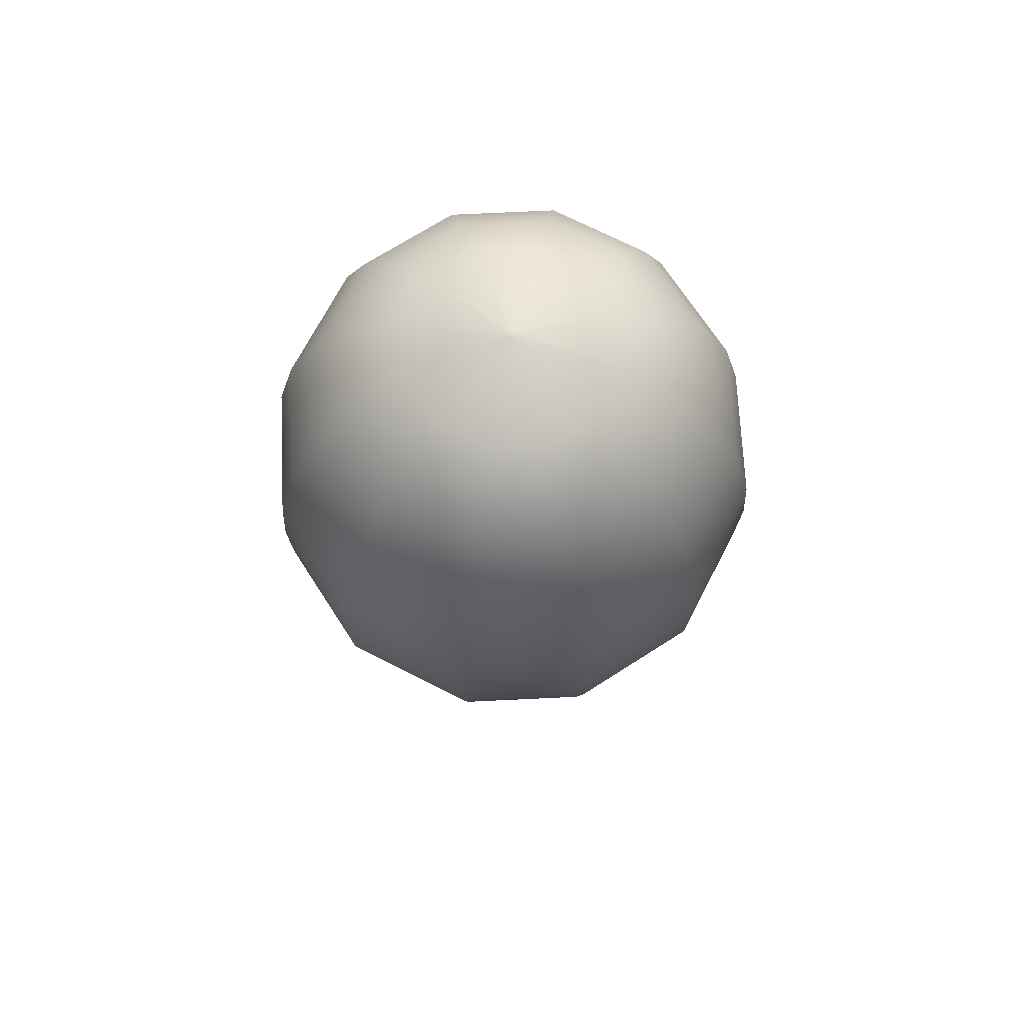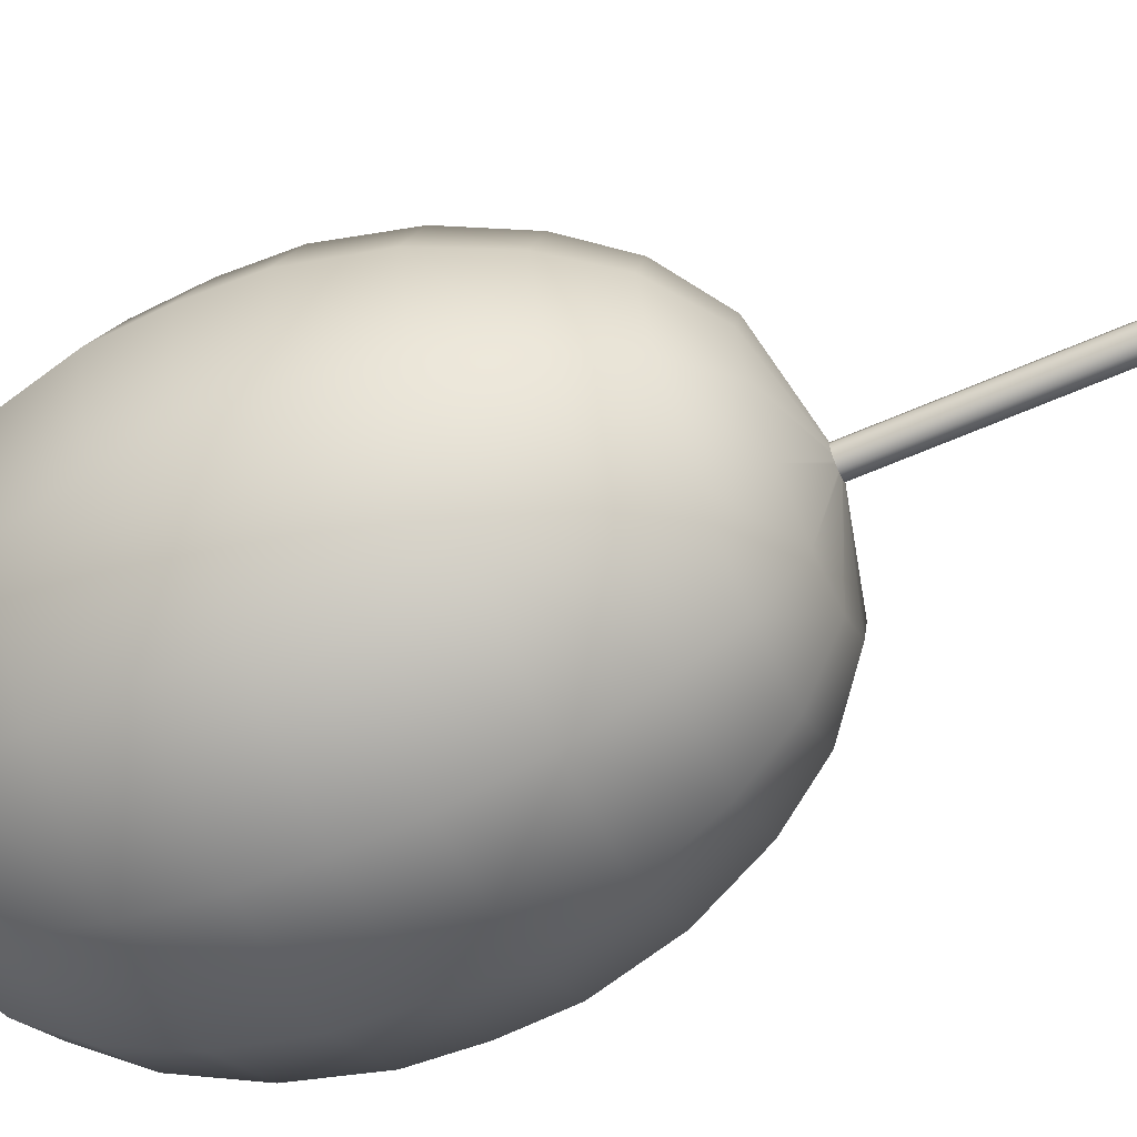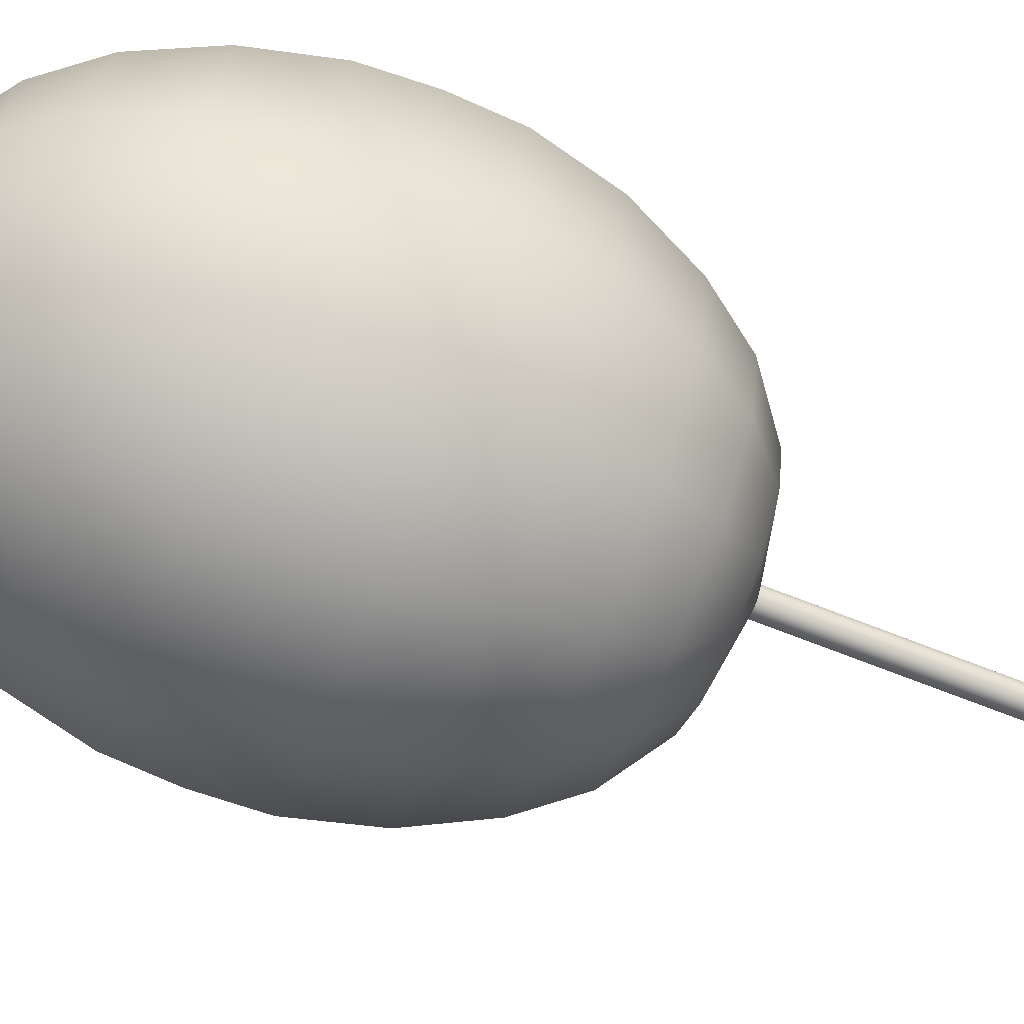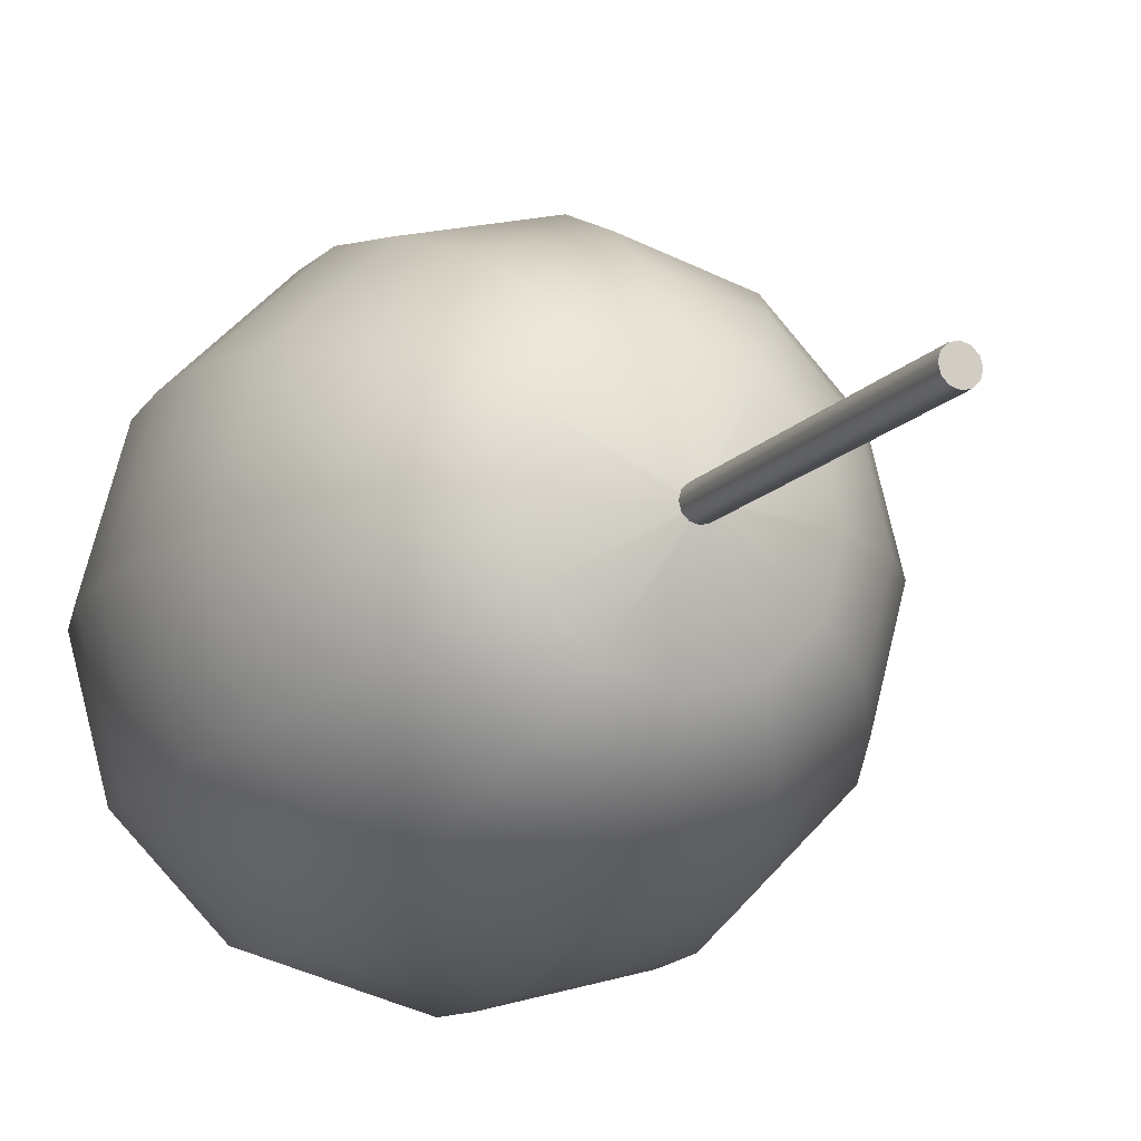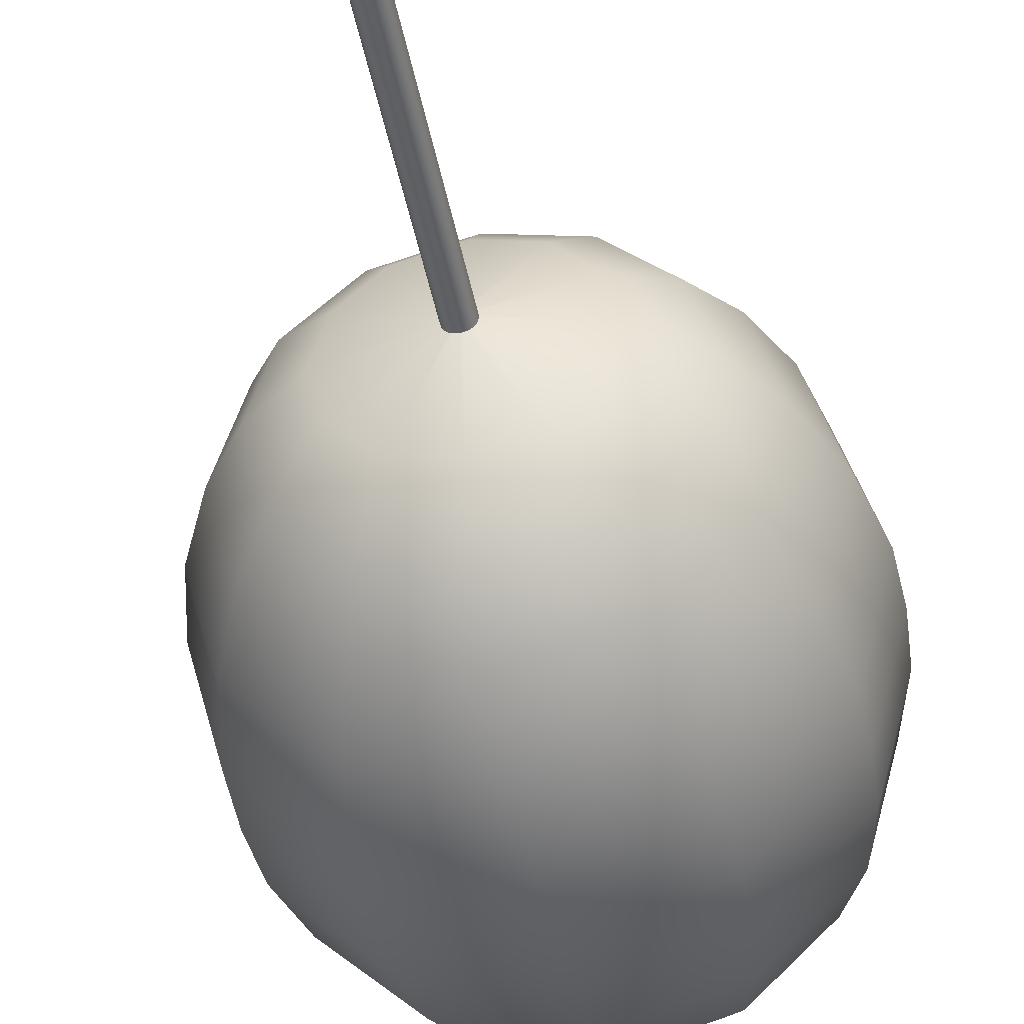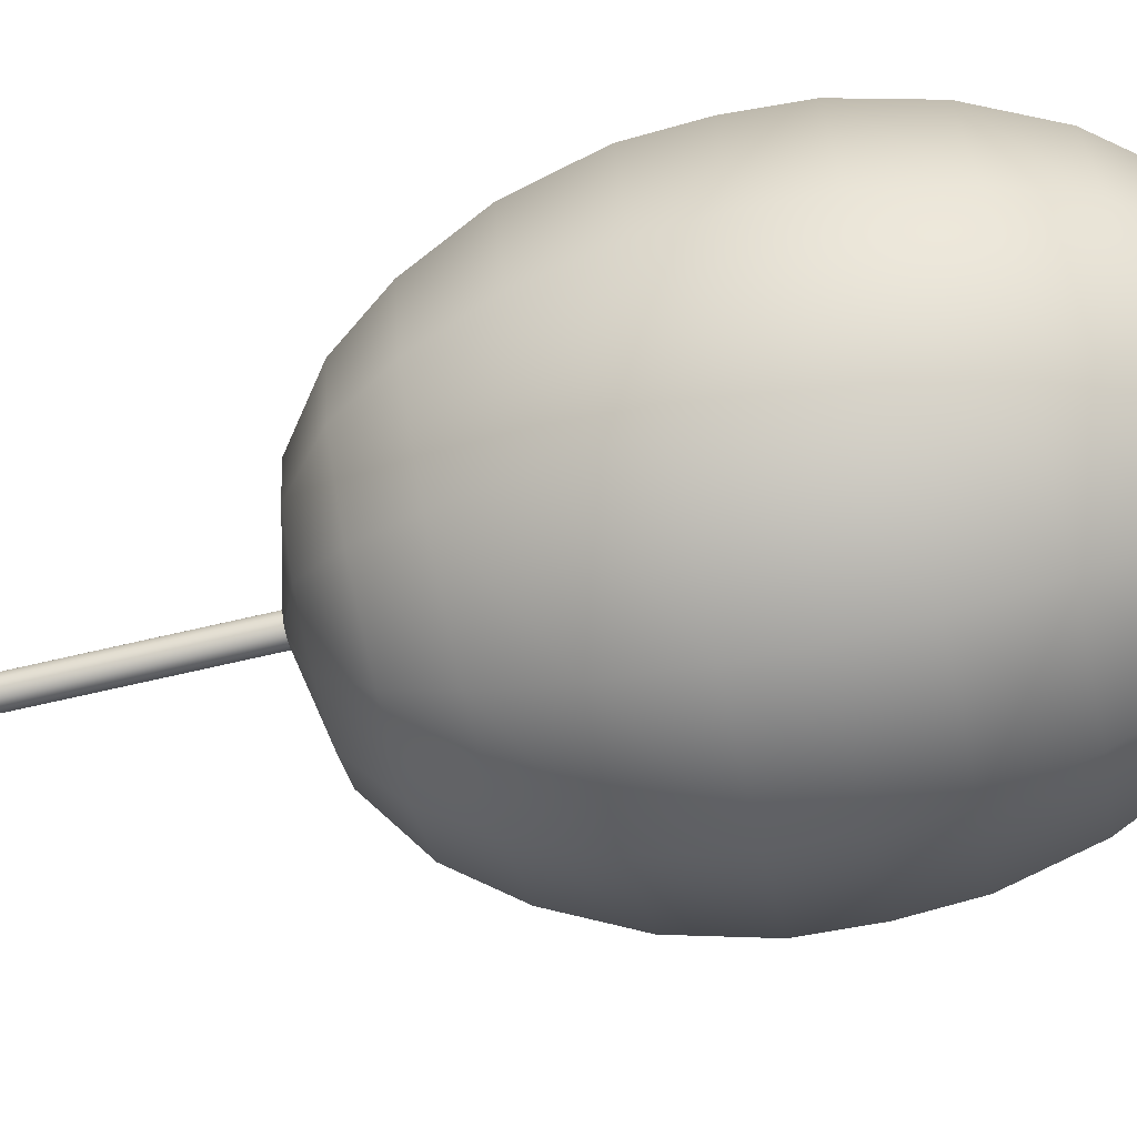
<metadata>
{"format":"obj","ext":"obj","renderer":"f3d","projection":"perspective","resolution":1024,"background":"white","views":[{"elev":69.6,"azim":12.2,"up":"+Y"},{"elev":-64.8,"azim":-66.4,"up":"+Z"},{"elev":-73.6,"azim":-111.1,"up":"+Z"},{"elev":-13.8,"azim":-24.4,"up":"+Z"},{"elev":-45.3,"azim":11.0,"up":"+Z"},{"elev":-73.8,"azim":102.8,"up":"+Z"}]}
</metadata>
<code>
v 0.034 4.03 0.06
v 0.06 4.03 0.034
v 0.069 4.03 0
v 0.06 4.03 -0.034
v 0.034 4.03 -0.06
v 0 4.03 -0.069
v -0.034 4.03 -0.06
v -0.06 4.03 -0.034
v -0.069 4.03 0
v -0.06 4.03 0.034
v -0.034 4.03 0.06
v 0 4.03 0.069
v 0.735 4.373 1.273
v 1.273 4.373 0.735
v 1.47 4.373 0
v 1.273 4.373 -0.735
v 0.735 4.373 -1.273
v 0 4.373 -1.47
v -0.735 4.373 -1.273
v -1.273 4.373 -0.735
v -1.47 4.373 0
v -1.273 4.373 0.735
v -0.735 4.373 1.273
v 0 4.373 1.47
v 1.112 4.938 1.925
v 1.925 4.938 1.112
v 2.223 4.938 0
v 1.925 4.938 -1.112
v 1.112 4.938 -1.925
v 0 4.938 -2.223
v -1.112 4.938 -1.925
v -1.925 4.938 -1.112
v -2.223 4.938 0
v -1.925 4.938 1.112
v -1.112 4.938 1.925
v 0 4.938 2.223
v 1.375 5.656 2.381
v 2.381 5.656 1.375
v 2.749 5.656 0
v 2.381 5.656 -1.375
v 1.375 5.656 -2.381
v 0 5.656 -2.749
v -1.375 5.656 -2.381
v -2.381 5.656 -1.375
v -2.749 5.656 0
v -2.381 5.656 1.375
v -1.375 5.656 2.381
v 0 5.656 2.749
v 1.598 6.609 2.768
v 2.768 6.609 1.598
v 3.196 6.609 0
v 2.768 6.609 -1.598
v 1.598 6.609 -2.768
v 0 6.609 -3.196
v -1.598 6.609 -2.768
v -2.768 6.609 -1.598
v -3.196 6.609 0
v -2.768 6.609 1.598
v -1.598 6.609 2.768
v 0 6.609 3.196
v 1.726 7.657 2.989
v 2.989 7.657 1.726
v 3.451 7.657 0
v 2.989 7.657 -1.726
v 1.726 7.657 -2.989
v 0 7.657 -3.451
v -1.726 7.657 -2.989
v -2.989 7.657 -1.726
v -3.451 7.657 0
v -2.989 7.657 1.726
v -1.726 7.657 2.989
v 0 7.657 3.451
v 1.745 8.515 3.022
v 3.022 8.515 1.745
v 3.49 8.515 0
v 3.022 8.515 -1.745
v 1.745 8.515 -3.022
v 0 8.515 -3.49
v -1.745 8.515 -3.022
v -3.022 8.515 -1.745
v -3.49 8.515 0
v -3.022 8.515 1.745
v -1.745 8.515 3.022
v 0 8.515 3.49
v 1.721 9.373 2.981
v 2.981 9.373 1.721
v 3.442 9.373 0
v 2.981 9.373 -1.721
v 1.721 9.373 -2.981
v 0 9.373 -3.442
v -1.721 9.373 -2.981
v -2.981 9.373 -1.721
v -3.442 9.373 0
v -2.981 9.373 1.721
v -1.721 9.373 2.981
v 0 9.373 3.442
v 1.595 10.42 2.762
v 2.762 10.42 1.595
v 3.189 10.42 0
v 2.762 10.42 -1.595
v 1.595 10.42 -2.762
v 0 10.42 -3.189
v -1.595 10.42 -2.762
v -2.762 10.42 -1.595
v -3.189 10.42 0
v -2.762 10.42 1.595
v -1.595 10.42 2.762
v 0 10.42 3.189
v 1.377 11.37 2.385
v 2.385 11.37 1.377
v 2.754 11.37 0
v 2.385 11.37 -1.377
v 1.377 11.37 -2.385
v 0 11.37 -2.754
v -1.377 11.37 -2.385
v -2.385 11.37 -1.377
v -2.754 11.37 0
v -2.385 11.37 1.377
v -1.377 11.37 2.385
v 0 11.37 2.754
v 1.101 12.09 1.907
v 1.907 12.09 1.101
v 2.202 12.09 0
v 1.907 12.09 -1.101
v 1.101 12.09 -1.907
v 0 12.09 -2.202
v -1.101 12.09 -1.907
v -1.907 12.09 -1.101
v -2.202 12.09 0
v -1.907 12.09 1.101
v -1.101 12.09 1.907
v 0 12.09 2.202
v 0.723 12.66 1.252
v 1.252 12.66 0.723
v 1.445 12.66 0
v 1.252 12.66 -0.723
v 0.723 12.66 -1.252
v 0 12.66 -1.445
v -0.723 12.66 -1.252
v -1.252 12.66 -0.723
v -1.445 12.66 0
v -1.252 12.66 0.723
v -0.723 12.66 1.252
v 0 12.66 1.445
v 0.031 13 0.054
v 0.054 13 0.031
v 0.063 13 0
v 0.054 13 -0.031
v 0.031 13 -0.054
v 0 13 -0.063
v -0.031 13 -0.054
v -0.054 13 -0.031
v -0.063 13 0
v -0.054 13 0.031
v -0.031 13 0.054
v 0 13 0.063
g AnalyticalCrown
f 1 2 14 13
f 2 3 15 14
f 3 4 16 15
f 4 5 17 16
f 5 6 18 17
f 6 7 19 18
f 7 8 20 19
f 8 9 21 20
f 9 10 22 21
f 10 11 23 22
f 11 12 24 23
f 12 1 13 24
f 13 14 26 25
f 14 15 27 26
f 15 16 28 27
f 16 17 29 28
f 17 18 30 29
f 18 19 31 30
f 19 20 32 31
f 20 21 33 32
f 21 22 34 33
f 22 23 35 34
f 23 24 36 35
f 24 13 25 36
f 25 26 38 37
f 26 27 39 38
f 27 28 40 39
f 28 29 41 40
f 29 30 42 41
f 30 31 43 42
f 31 32 44 43
f 32 33 45 44
f 33 34 46 45
f 34 35 47 46
f 35 36 48 47
f 36 25 37 48
f 37 38 50 49
f 38 39 51 50
f 39 40 52 51
f 40 41 53 52
f 41 42 54 53
f 42 43 55 54
f 43 44 56 55
f 44 45 57 56
f 45 46 58 57
f 46 47 59 58
f 47 48 60 59
f 48 37 49 60
f 49 50 62 61
f 50 51 63 62
f 51 52 64 63
f 52 53 65 64
f 53 54 66 65
f 54 55 67 66
f 55 56 68 67
f 56 57 69 68
f 57 58 70 69
f 58 59 71 70
f 59 60 72 71
f 60 49 61 72
f 61 62 74 73
f 62 63 75 74
f 63 64 76 75
f 64 65 77 76
f 65 66 78 77
f 66 67 79 78
f 67 68 80 79
f 68 69 81 80
f 69 70 82 81
f 70 71 83 82
f 71 72 84 83
f 72 61 73 84
f 73 74 86 85
f 74 75 87 86
f 75 76 88 87
f 76 77 89 88
f 77 78 90 89
f 78 79 91 90
f 79 80 92 91
f 80 81 93 92
f 81 82 94 93
f 82 83 95 94
f 83 84 96 95
f 84 73 85 96
f 85 86 98 97
f 86 87 99 98
f 87 88 100 99
f 88 89 101 100
f 89 90 102 101
f 90 91 103 102
f 91 92 104 103
f 92 93 105 104
f 93 94 106 105
f 94 95 107 106
f 95 96 108 107
f 96 85 97 108
f 97 98 110 109
f 98 99 111 110
f 99 100 112 111
f 100 101 113 112
f 101 102 114 113
f 102 103 115 114
f 103 104 116 115
f 104 105 117 116
f 105 106 118 117
f 106 107 119 118
f 107 108 120 119
f 108 97 109 120
f 109 110 122 121
f 110 111 123 122
f 111 112 124 123
f 112 113 125 124
f 113 114 126 125
f 114 115 127 126
f 115 116 128 127
f 116 117 129 128
f 117 118 130 129
f 118 119 131 130
f 119 120 132 131
f 120 109 121 132
f 121 122 134 133
f 122 123 135 134
f 123 124 136 135
f 124 125 137 136
f 125 126 138 137
f 126 127 139 138
f 127 128 140 139
f 128 129 141 140
f 129 130 142 141
f 130 131 143 142
f 131 132 144 143
f 132 121 133 144
f 133 134 146 145
f 134 135 147 146
f 135 136 148 147
f 136 137 149 148
f 137 138 150 149
f 138 139 151 150
f 139 140 152 151
f 140 141 153 152
f 141 142 154 153
f 142 143 155 154
f 143 144 156 155
f 144 133 145 156
f 1 12 11 10 9 8 7 6 5 4 3 2
f 145 146 147 148 149 150 151 152 153 154 155 156
v 0.09 0 0.156
v 0.156 0 0.09
v 0.18 0 0
v 0.156 0 -0.09
v 0.09 0 -0.156
v 0 0 -0.18
v -0.09 0 -0.156
v -0.156 0 -0.09
v -0.18 0 0
v -0.156 0 0.09
v -0.09 0 0.156
v 0 0 0.18
v 0.09 6.273 0.156
v 0.156 6.273 0.09
v 0.18 6.273 0
v 0.156 6.273 -0.09
v 0.09 6.273 -0.156
v 0 6.273 -0.18
v -0.09 6.273 -0.156
v -0.156 6.273 -0.09
v -0.18 6.273 0
v -0.156 6.273 0.09
v -0.09 6.273 0.156
v 0 6.273 0.18
g AnalyticalTrunk
f 157 158 170 169
f 158 159 171 170
f 159 160 172 171
f 160 161 173 172
f 161 162 174 173
f 162 163 175 174
f 163 164 176 175
f 164 165 177 176
f 165 166 178 177
f 166 167 179 178
f 167 168 180 179
f 168 157 169 180
f 167 166 165 164 163 162 161 160 159 158 157 168
f 180 169 170 171 172 173 174 175 176 177 178 179

</code>
